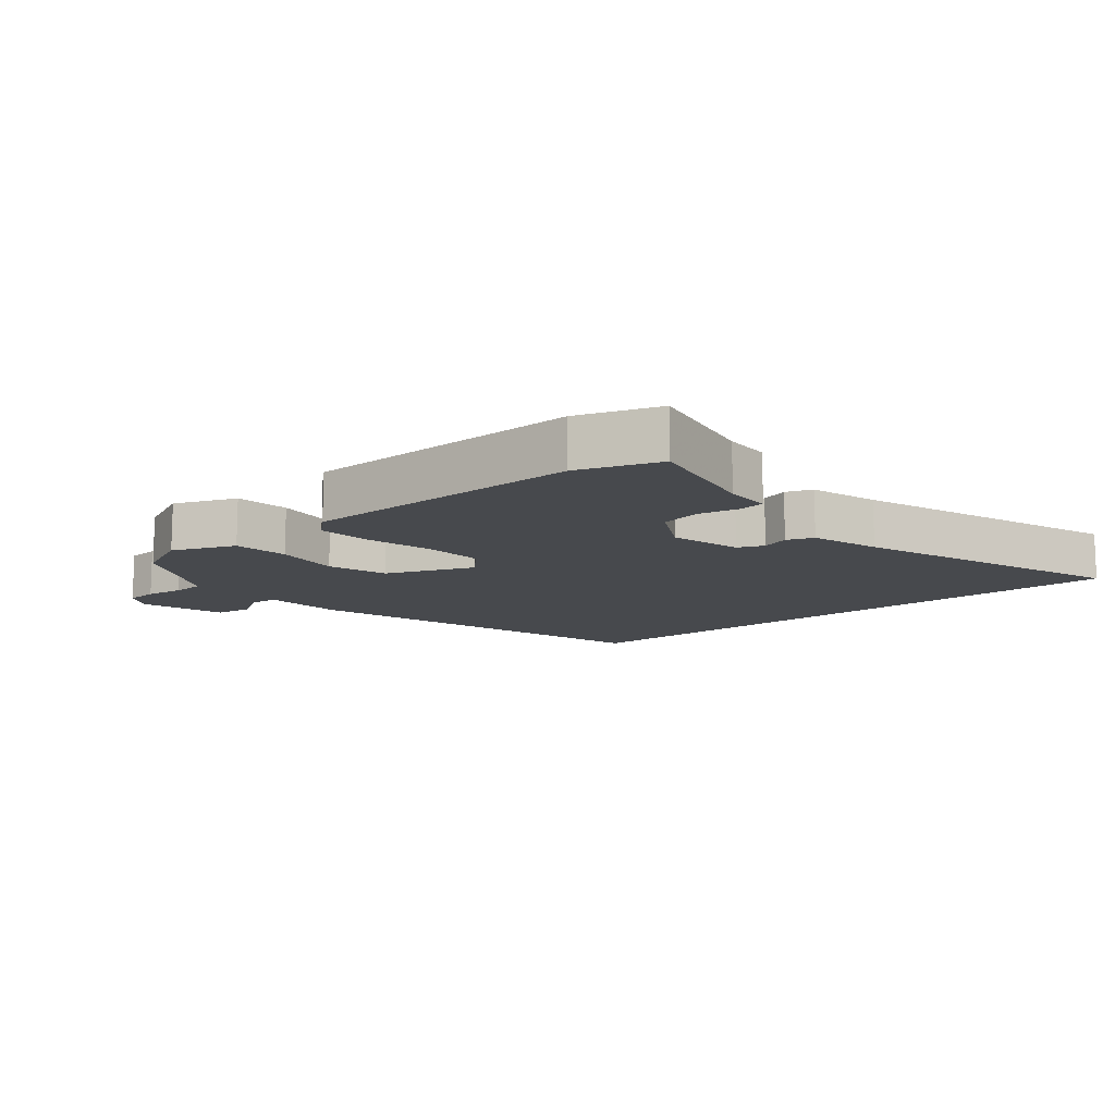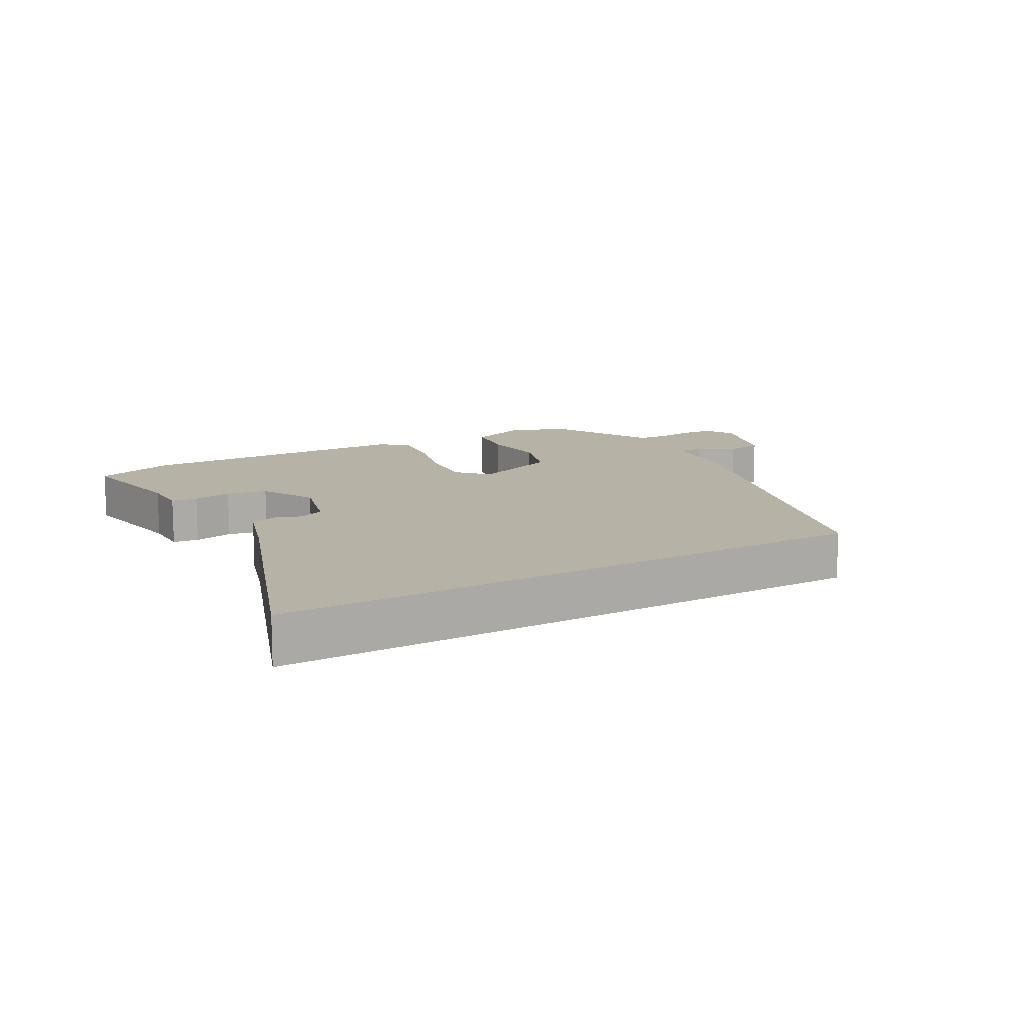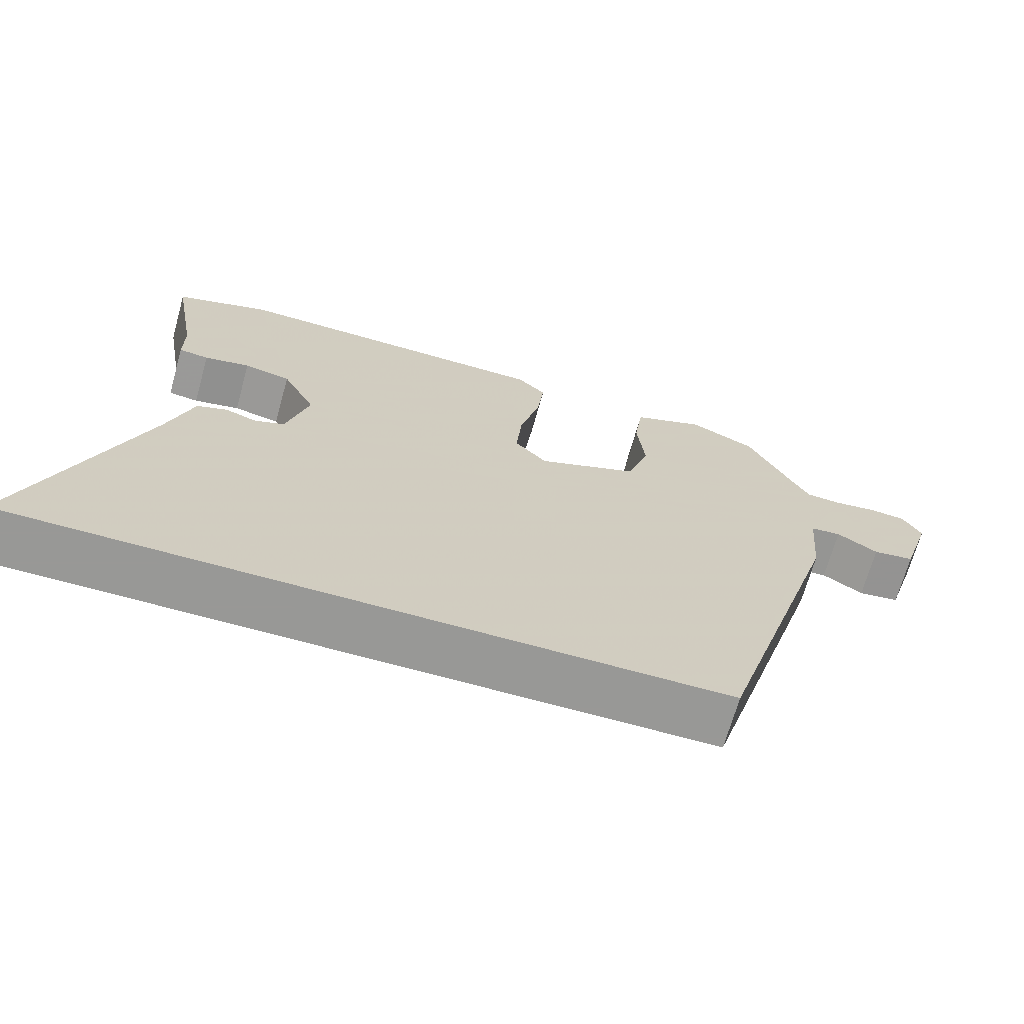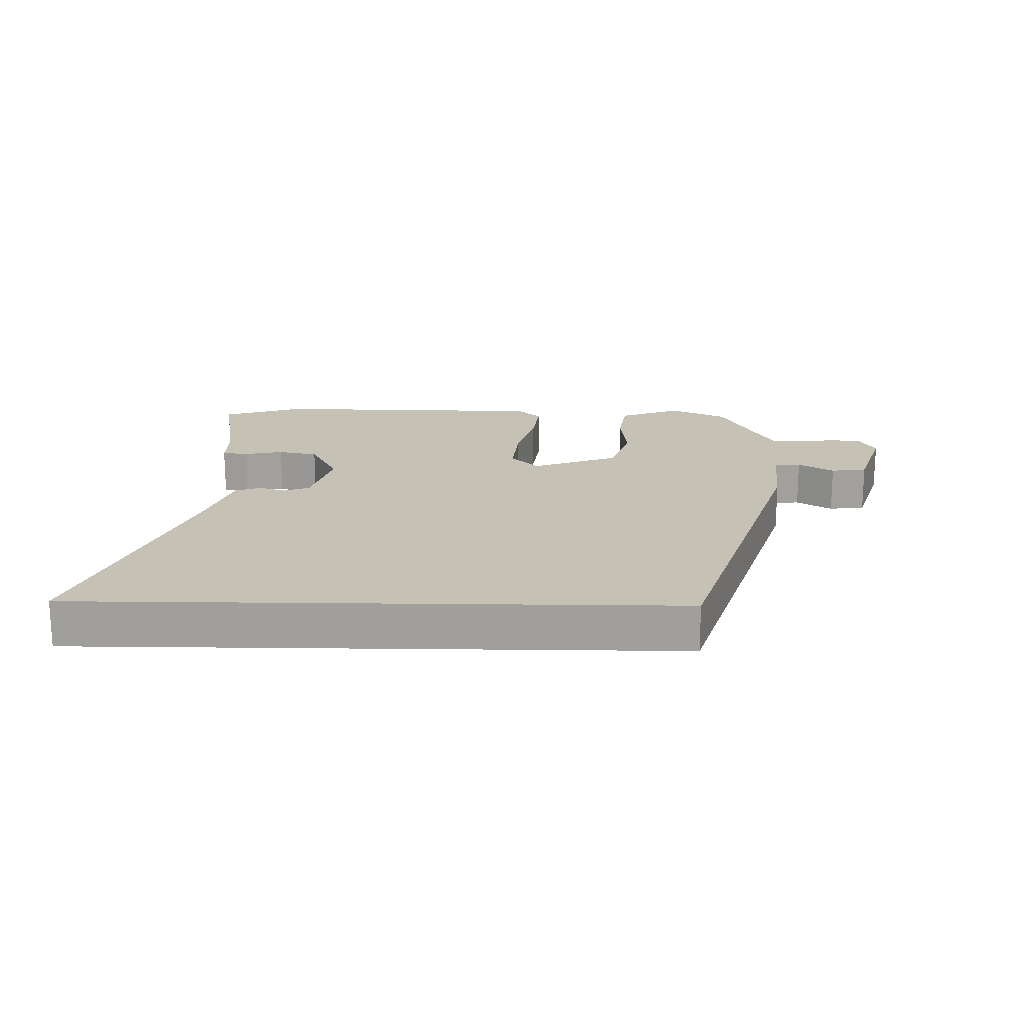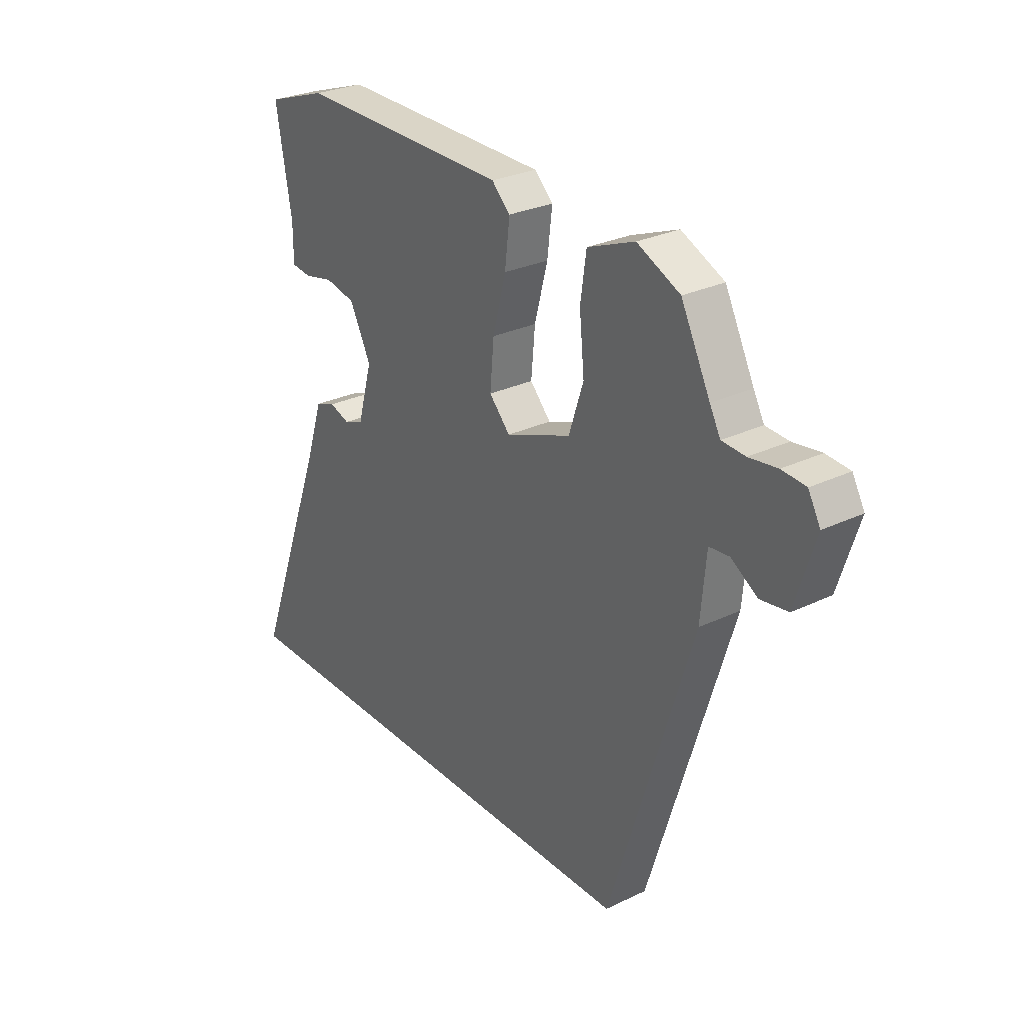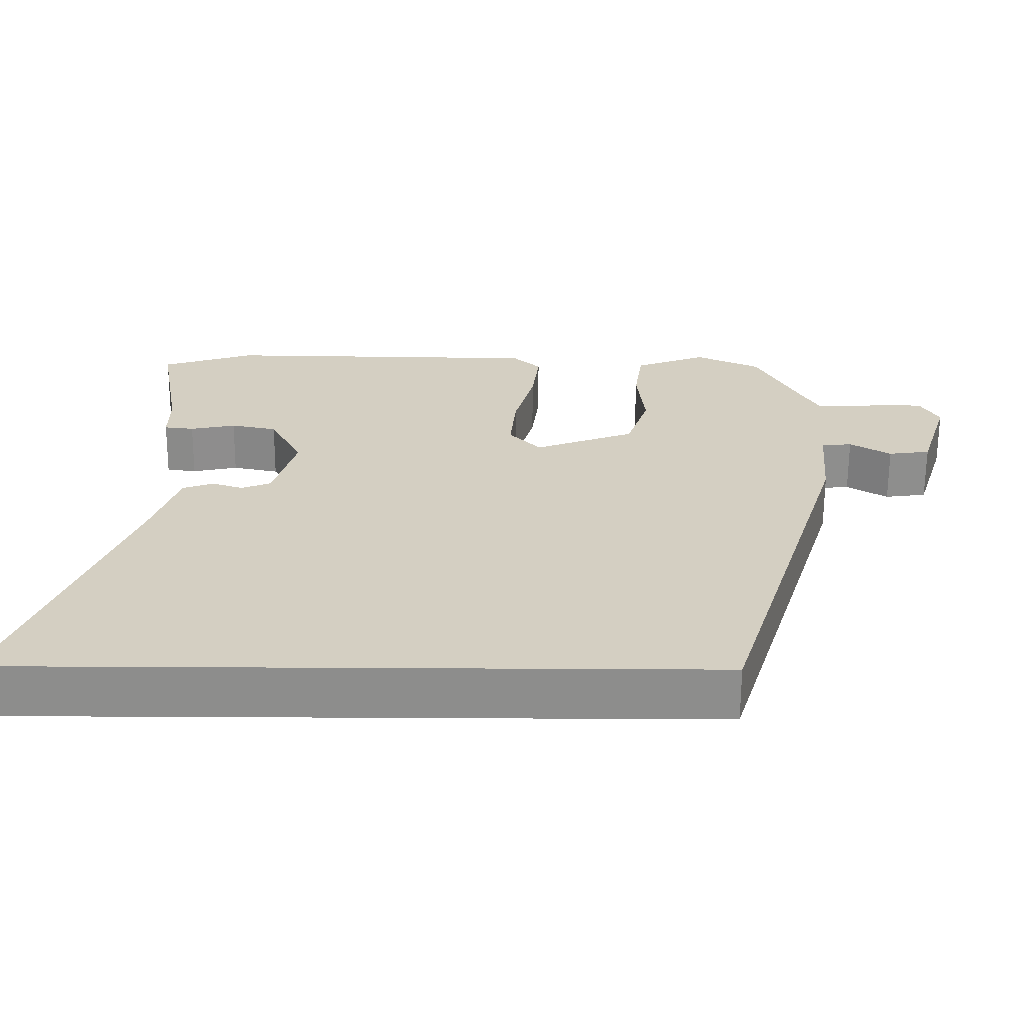
<metadata>
{"format":"obj","ext":"obj","renderer":"f3d","projection":"perspective","resolution":1024,"background":"white","views":[{"elev":-12.2,"azim":38.8,"up":"+Y"},{"elev":12.5,"azim":150.1,"up":"+Y"},{"elev":-68.5,"azim":164.4,"up":"+Z"},{"elev":18.7,"azim":-178.9,"up":"+Y"},{"elev":28.1,"azim":-126.0,"up":"+Z"},{"elev":-64.5,"azim":179.7,"up":"+Z"}]}
</metadata>
<code>
v 0.644 0.07 -0.5
v -0.29 0.07 -0.5
v -0.461 0.07 0.055
v -0.472 0.07 0.177
v -0.513 0.07 0.181
v -0.568 0.07 0.147
v -0.624 0.07 0.155
v -0.665 0.07 0.285
v -0.64 0.07 0.33
v -0.591 0.07 0.334
v -0.533 0.07 0.326
v -0.485 0.07 0.329
v -0.463 0.07 0.37
v -0.403 0.07 0.489
v -0.315 0.07 0.53
v -0.218 0.07 0.492
v -0.206 0.07 0.408
v -0.216 0.07 0.307
v -0.186 0.07 0.216
v -0.051 0.07 0.164
v -0.008 0.07 0.21
v -0.016 0.07 0.299
v -0.043 0.07 0.401
v -0.053 0.07 0.485
v -0.015 0.07 0.521
v 0.418 0.07 0.528
v 0.543 0.07 0.486
v 0.511 0.07 0.303
v 0.511 0.07 0.232
v 0.471 0.07 0.227
v 0.41 0.07 0.24
v 0.348 0.07 0.227
v 0.304 0.07 0.141
v 0.334 0.07 0.033
v 0.374 0.07 0.017
v 0.416 0.07 0.031
v 0.457 0.07 0.016
v 0.491 0.07 -0.089
v 0.644 0 -0.5
v -0.29 0 -0.5
v -0.461 0 0.055
v -0.472 0 0.177
v -0.513 0 0.181
v -0.568 0 0.147
v -0.624 0 0.155
v -0.665 0 0.285
v -0.64 0 0.33
v -0.591 0 0.334
v -0.533 0 0.326
v -0.485 0 0.329
v -0.463 0 0.37
v -0.403 0 0.489
v -0.315 0 0.53
v -0.218 0 0.492
v -0.206 0 0.408
v -0.216 0 0.307
v -0.186 0 0.216
v -0.051 0 0.164
v -0.008 0 0.21
v -0.016 0 0.299
v -0.043 0 0.401
v -0.053 0 0.485
v -0.015 0 0.521
v 0.418 0 0.528
v 0.543 0 0.486
v 0.511 0 0.303
v 0.511 0 0.232
v 0.471 0 0.227
v 0.41 0 0.24
v 0.348 0 0.227
v 0.304 0 0.141
v 0.334 0 0.033
v 0.374 0 0.017
v 0.416 0 0.031
v 0.457 0 0.016
v 0.491 0 -0.089
f 35 36 37 38
f 2 3 4
f 1 2 4
f 38 1 4
f 35 38 4
f 34 35 4
f 33 34 4
f 28 29 30 31
f 28 31 32
f 27 28 32
f 26 27 32
f 25 26 32
f 24 25 32
f 23 24 32
f 22 23 32
f 21 22 32 33
f 16 17 18
f 15 16 18
f 14 15 18
f 13 14 18
f 12 13 18 19
f 11 12 19 20
f 9 10 11
f 8 9 11
f 7 8 11
f 6 7 11
f 5 6 11
f 4 5 11 20
f 20 21 33
f 4 20 33
f 76 75 74 73
f 42 41 40
f 42 40 39
f 42 39 76
f 42 76 73
f 42 73 72
f 42 72 71
f 69 68 67 66
f 70 69 66
f 70 66 65
f 70 65 64
f 70 64 63
f 70 63 62
f 70 62 61
f 70 61 60
f 71 70 60 59
f 56 55 54
f 56 54 53
f 56 53 52
f 56 52 51
f 57 56 51 50
f 58 57 50 49
f 49 48 47
f 49 47 46
f 49 46 45
f 49 45 44
f 49 44 43
f 58 49 43 42
f 71 59 58
f 71 58 42
f 1 39 40 2
f 2 40 41 3
f 3 41 42 4
f 4 42 43 5
f 5 43 44 6
f 6 44 45 7
f 7 45 46 8
f 8 46 47 9
f 9 47 48 10
f 10 48 49 11
f 11 49 50 12
f 12 50 51 13
f 13 51 52 14
f 14 52 53 15
f 15 53 54 16
f 16 54 55 17
f 17 55 56 18
f 18 56 57 19
f 19 57 58 20
f 20 58 59 21
f 21 59 60 22
f 22 60 61 23
f 23 61 62 24
f 24 62 63 25
f 25 63 64 26
f 26 64 65 27
f 27 65 66 28
f 28 66 67 29
f 29 67 68 30
f 30 68 69 31
f 31 69 70 32
f 32 70 71 33
f 33 71 72 34
f 34 72 73 35
f 35 73 74 36
f 36 74 75 37
f 37 75 76 38
f 38 76 39 1

</code>
